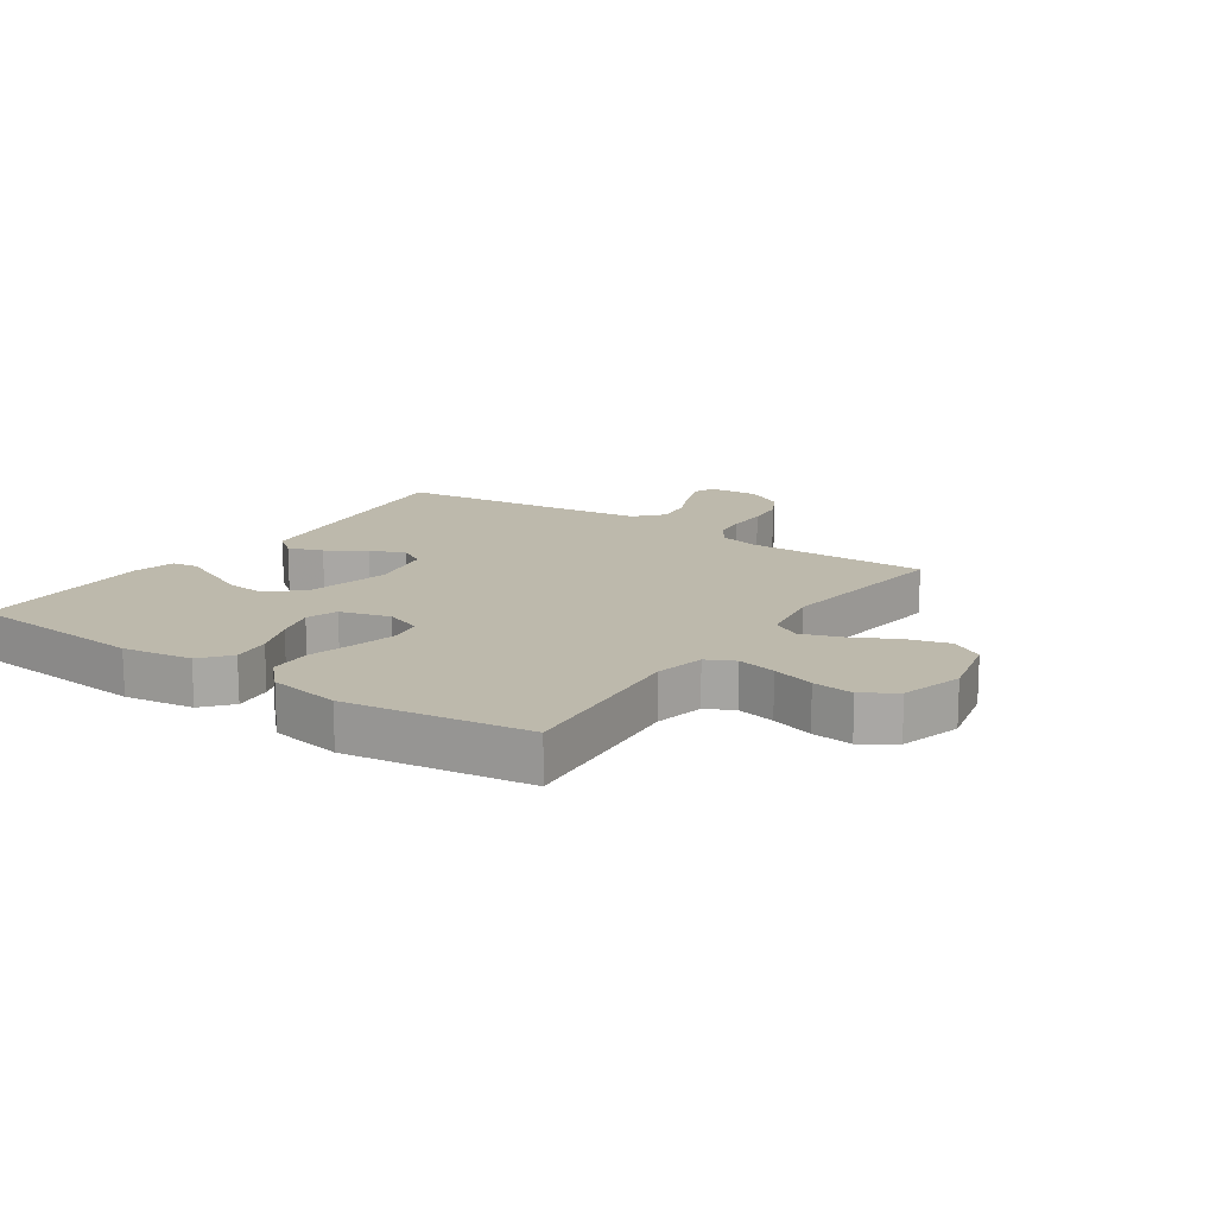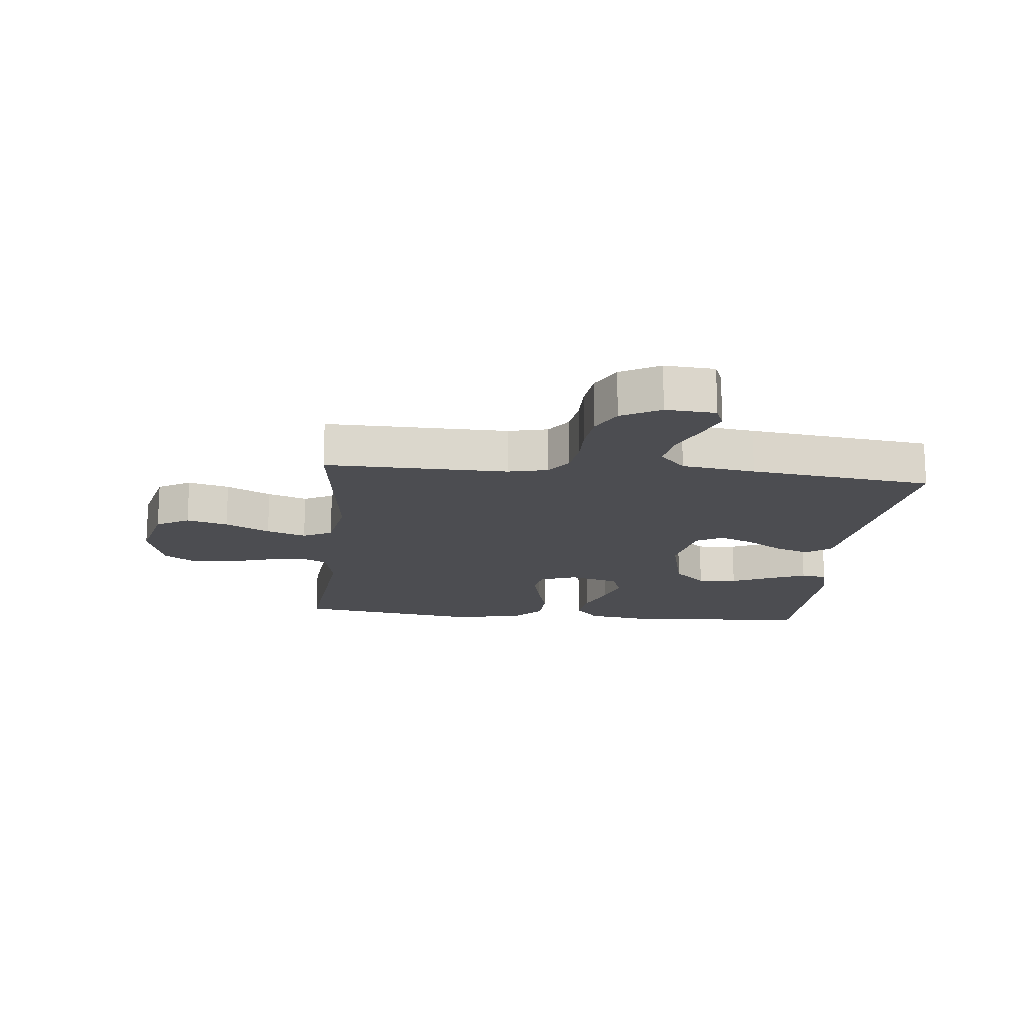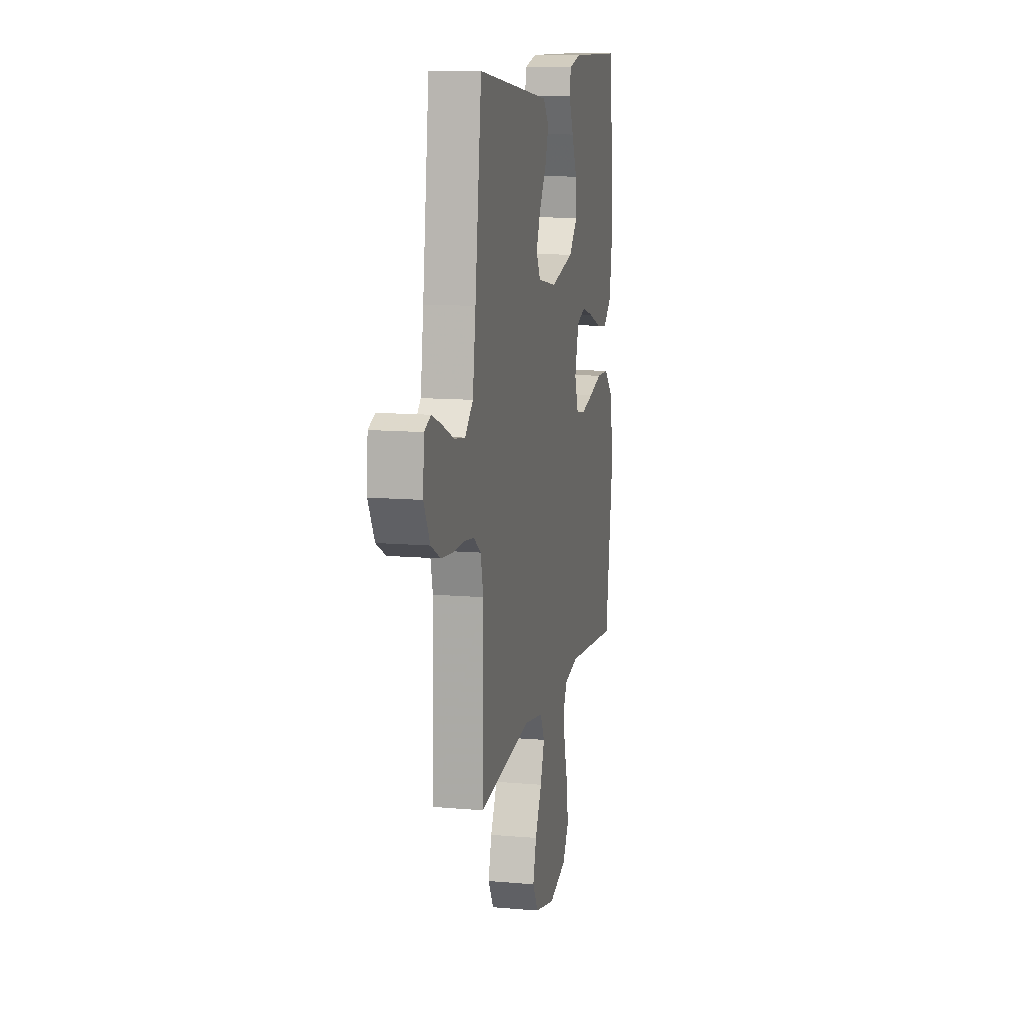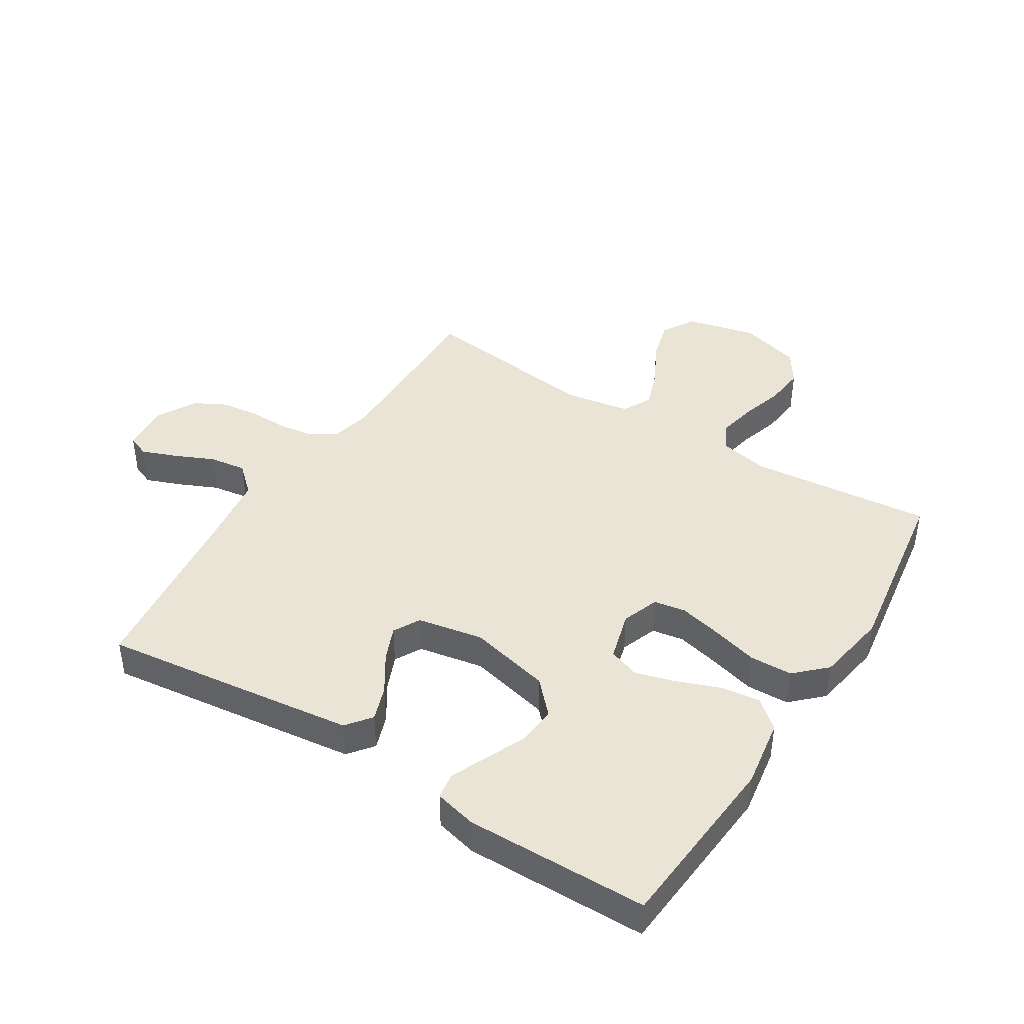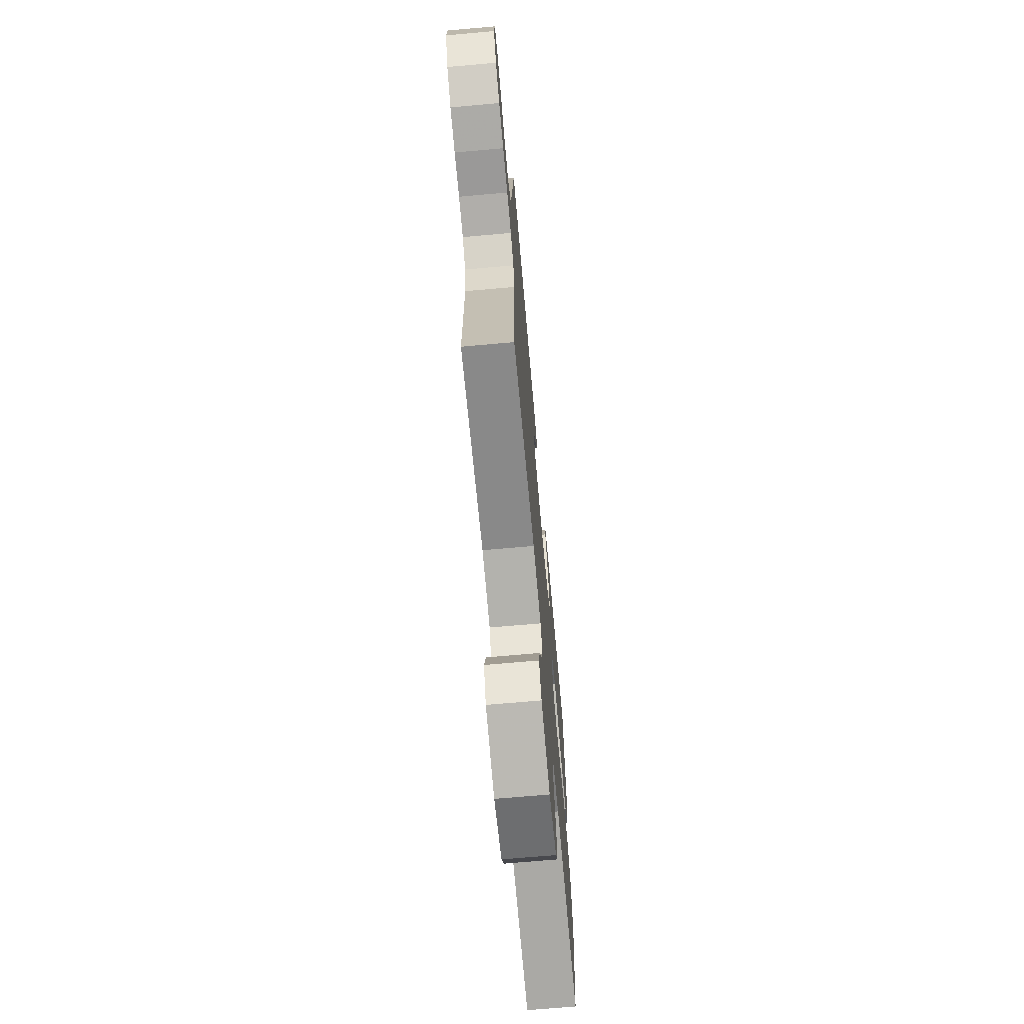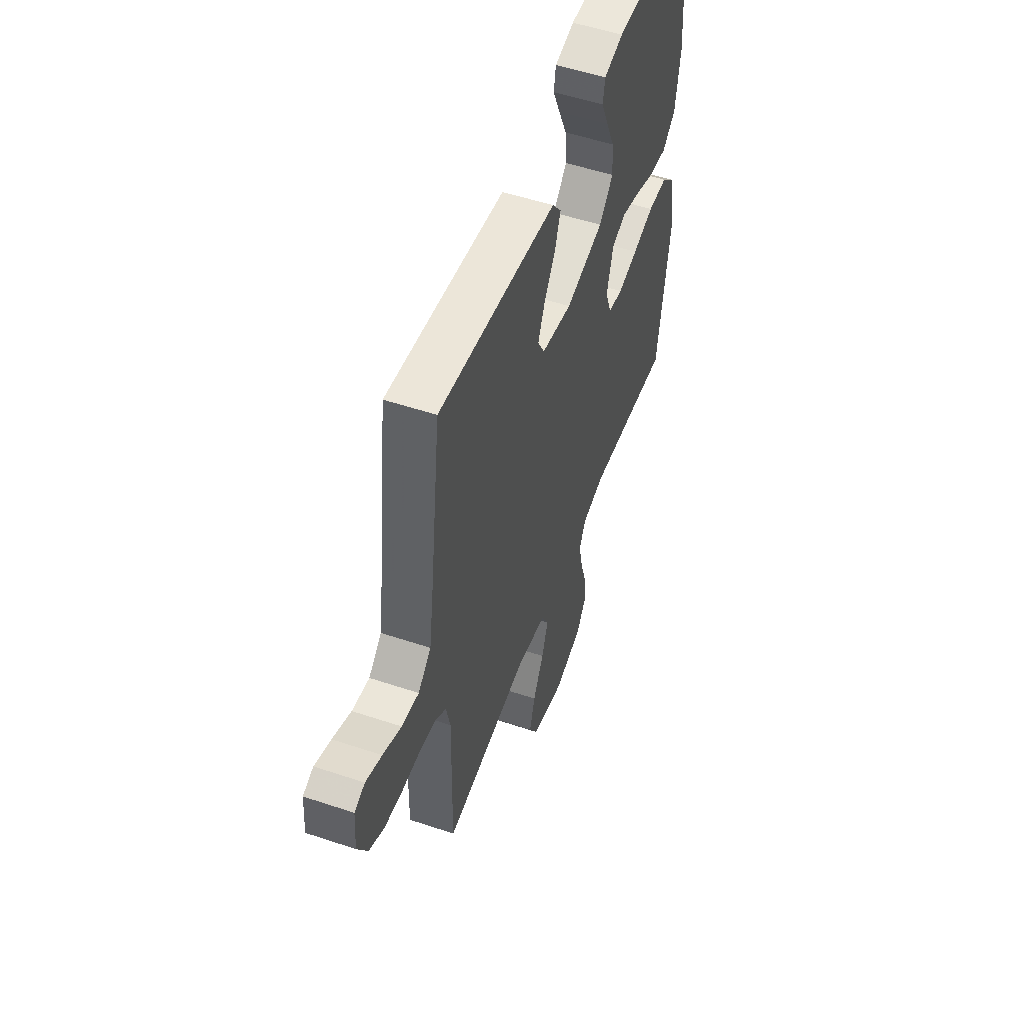
<metadata>
{"format":"obj","ext":"obj","renderer":"f3d","projection":"perspective","resolution":1024,"background":"white","views":[{"elev":15.0,"azim":124.5,"up":"+Y"},{"elev":-16.2,"azim":-95.9,"up":"+Y"},{"elev":11.8,"azim":-78.1,"up":"+Z"},{"elev":42.4,"azim":32.1,"up":"+Y"},{"elev":-70.0,"azim":-84.9,"up":"+Z"},{"elev":53.0,"azim":-70.2,"up":"+Z"}]}
</metadata>
<code>
v -0.5 0.07 0.5
v -0.2 0.07 0.463
v -0.08 0.07 0.448
v -0.048 0.07 0.407
v -0.068 0.07 0.35
v -0.108 0.07 0.288
v -0.132 0.07 0.231
v -0.108 0.07 0.187
v 0 0.07 0.167
v 0.135 0.07 0.199
v 0.185 0.07 0.252
v 0.18 0.07 0.317
v 0.15 0.07 0.384
v 0.124 0.07 0.444
v 0.131 0.07 0.487
v 0.2 0.07 0.504
v 0.5 0.07 0.5
v 0.524 0.07 0.2
v 0.506 0.07 0.086
v 0.459 0.07 0.046
v 0.395 0.07 0.054
v 0.324 0.07 0.081
v 0.258 0.07 0.1
v 0.207 0.07 0.082
v 0.184 0.07 0
v 0.206 0.07 -0.061
v 0.258 0.07 -0.07
v 0.329 0.07 -0.053
v 0.405 0.07 -0.032
v 0.475 0.07 -0.034
v 0.525 0.07 -0.082
v 0.545 0.07 -0.2
v 0.5 0.07 -0.5
v 0.2 0.07 -0.471
v 0.118 0.07 -0.488
v 0.095 0.07 -0.534
v 0.108 0.07 -0.597
v 0.129 0.07 -0.667
v 0.136 0.07 -0.734
v 0.101 0.07 -0.788
v 0 0.07 -0.817
v -0.117 0.07 -0.789
v -0.148 0.07 -0.735
v -0.129 0.07 -0.667
v -0.091 0.07 -0.594
v -0.068 0.07 -0.529
v -0.093 0.07 -0.481
v -0.2 0.07 -0.463
v -0.5 0.07 -0.5
v -0.495 0.07 -0.2
v -0.51 0.07 -0.135
v -0.551 0.07 -0.106
v -0.609 0.07 -0.098
v -0.674 0.07 -0.099
v -0.738 0.07 -0.092
v -0.791 0.07 -0.064
v -0.826 0.07 0
v -0.82 0.07 0.082
v -0.783 0.07 0.097
v -0.726 0.07 0.075
v -0.661 0.07 0.046
v -0.6 0.07 0.037
v -0.554 0.07 0.079
v -0.537 0.07 0.2
v -0.5 0 0.5
v -0.2 0 0.463
v -0.08 0 0.448
v -0.048 0 0.407
v -0.068 0 0.35
v -0.108 0 0.288
v -0.132 0 0.231
v -0.108 0 0.187
v 0 0 0.167
v 0.135 0 0.199
v 0.185 0 0.252
v 0.18 0 0.317
v 0.15 0 0.384
v 0.124 0 0.444
v 0.131 0 0.487
v 0.2 0 0.504
v 0.5 0 0.5
v 0.524 0 0.2
v 0.506 0 0.086
v 0.459 0 0.046
v 0.395 0 0.054
v 0.324 0 0.081
v 0.258 0 0.1
v 0.207 0 0.082
v 0.184 0 0
v 0.206 0 -0.061
v 0.258 0 -0.07
v 0.329 0 -0.053
v 0.405 0 -0.032
v 0.475 0 -0.034
v 0.525 0 -0.082
v 0.545 0 -0.2
v 0.5 0 -0.5
v 0.2 0 -0.471
v 0.118 0 -0.488
v 0.095 0 -0.534
v 0.108 0 -0.597
v 0.129 0 -0.667
v 0.136 0 -0.734
v 0.101 0 -0.788
v 0 0 -0.817
v -0.117 0 -0.789
v -0.148 0 -0.735
v -0.129 0 -0.667
v -0.091 0 -0.594
v -0.068 0 -0.529
v -0.093 0 -0.481
v -0.2 0 -0.463
v -0.5 0 -0.5
v -0.495 0 -0.2
v -0.51 0 -0.135
v -0.551 0 -0.106
v -0.609 0 -0.098
v -0.674 0 -0.099
v -0.738 0 -0.092
v -0.791 0 -0.064
v -0.826 0 0
v -0.82 0 0.082
v -0.783 0 0.097
v -0.726 0 0.075
v -0.661 0 0.046
v -0.6 0 0.037
v -0.554 0 0.079
v -0.537 0 0.2
f 58 59 60 61
f 56 57 58 61
f 56 61 62
f 53 54 55 56
f 52 53 56 62
f 51 52 62 63
f 48 49 50
f 47 48 50 51
f 42 43 44 45
f 42 45 46
f 41 42 46
f 40 41 46
f 37 38 39 40
f 36 37 40 46
f 35 36 46 47
f 31 32 33 34
f 28 29 30 31
f 27 28 31 34
f 26 27 34 35
f 19 20 21 22
f 19 22 23
f 18 19 23
f 17 18 23 24
f 12 13 14 15
f 12 15 16 17
f 3 4 5 6
f 3 6 7
f 64 1 2 3
f 64 3 7
f 63 64 7 8
f 51 63 8 9
f 47 51 9 10
f 25 26 35 47
f 24 25 47 10
f 11 12 17 24
f 10 11 24
f 125 124 123 122
f 125 122 121 120
f 126 125 120
f 120 119 118 117
f 126 120 117 116
f 127 126 116 115
f 114 113 112
f 115 114 112 111
f 109 108 107 106
f 110 109 106
f 110 106 105
f 110 105 104
f 104 103 102 101
f 110 104 101 100
f 111 110 100 99
f 98 97 96 95
f 95 94 93 92
f 98 95 92 91
f 99 98 91 90
f 86 85 84 83
f 87 86 83
f 87 83 82
f 88 87 82 81
f 79 78 77 76
f 81 80 79 76
f 70 69 68 67
f 71 70 67
f 67 66 65 128
f 71 67 128
f 72 71 128 127
f 73 72 127 115
f 74 73 115 111
f 111 99 90 89
f 74 111 89 88
f 88 81 76 75
f 88 75 74
f 1 65 66 2
f 2 66 67 3
f 3 67 68 4
f 4 68 69 5
f 5 69 70 6
f 6 70 71 7
f 7 71 72 8
f 8 72 73 9
f 9 73 74 10
f 10 74 75 11
f 11 75 76 12
f 12 76 77 13
f 13 77 78 14
f 14 78 79 15
f 15 79 80 16
f 16 80 81 17
f 17 81 82 18
f 18 82 83 19
f 19 83 84 20
f 20 84 85 21
f 21 85 86 22
f 22 86 87 23
f 23 87 88 24
f 24 88 89 25
f 25 89 90 26
f 26 90 91 27
f 27 91 92 28
f 28 92 93 29
f 29 93 94 30
f 30 94 95 31
f 31 95 96 32
f 32 96 97 33
f 33 97 98 34
f 34 98 99 35
f 35 99 100 36
f 36 100 101 37
f 37 101 102 38
f 38 102 103 39
f 39 103 104 40
f 40 104 105 41
f 41 105 106 42
f 42 106 107 43
f 43 107 108 44
f 44 108 109 45
f 45 109 110 46
f 46 110 111 47
f 47 111 112 48
f 48 112 113 49
f 49 113 114 50
f 50 114 115 51
f 51 115 116 52
f 52 116 117 53
f 53 117 118 54
f 54 118 119 55
f 55 119 120 56
f 56 120 121 57
f 57 121 122 58
f 58 122 123 59
f 59 123 124 60
f 60 124 125 61
f 61 125 126 62
f 62 126 127 63
f 63 127 128 64
f 64 128 65 1

</code>
